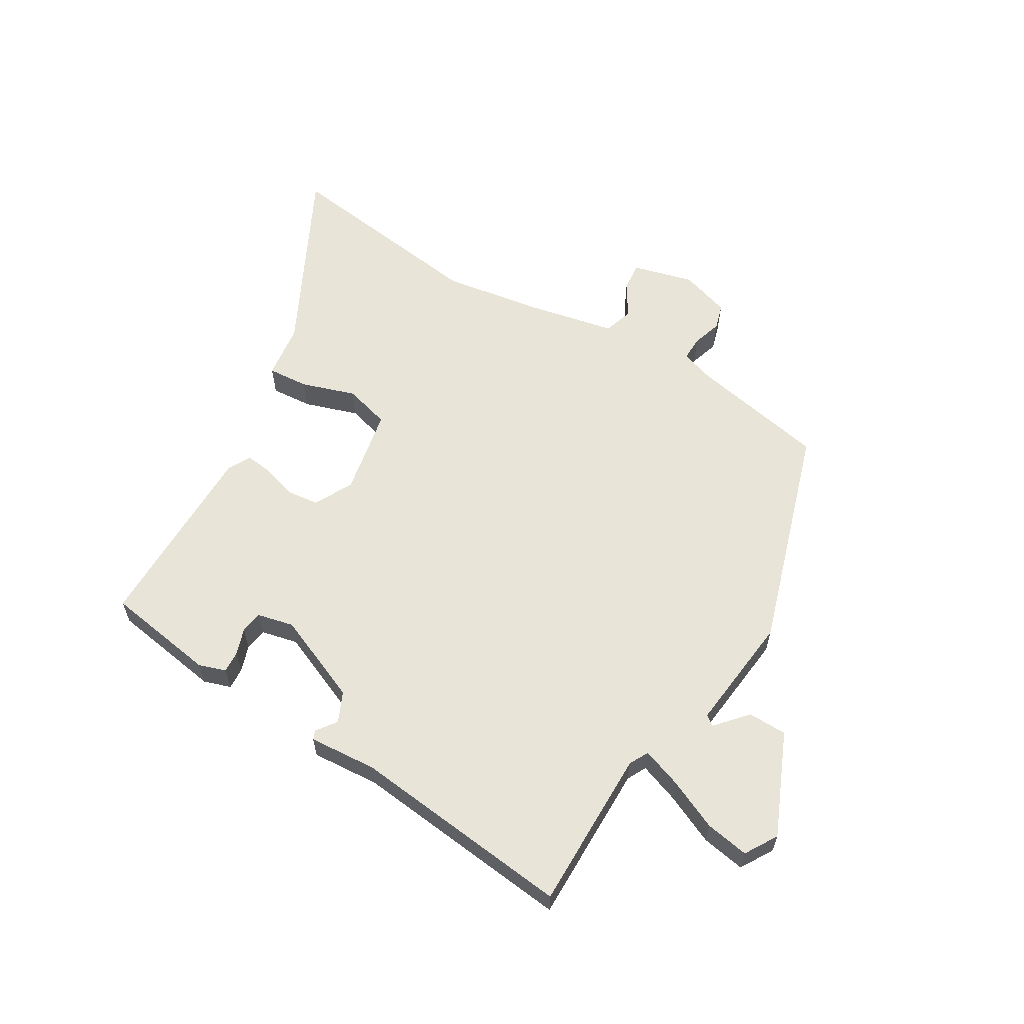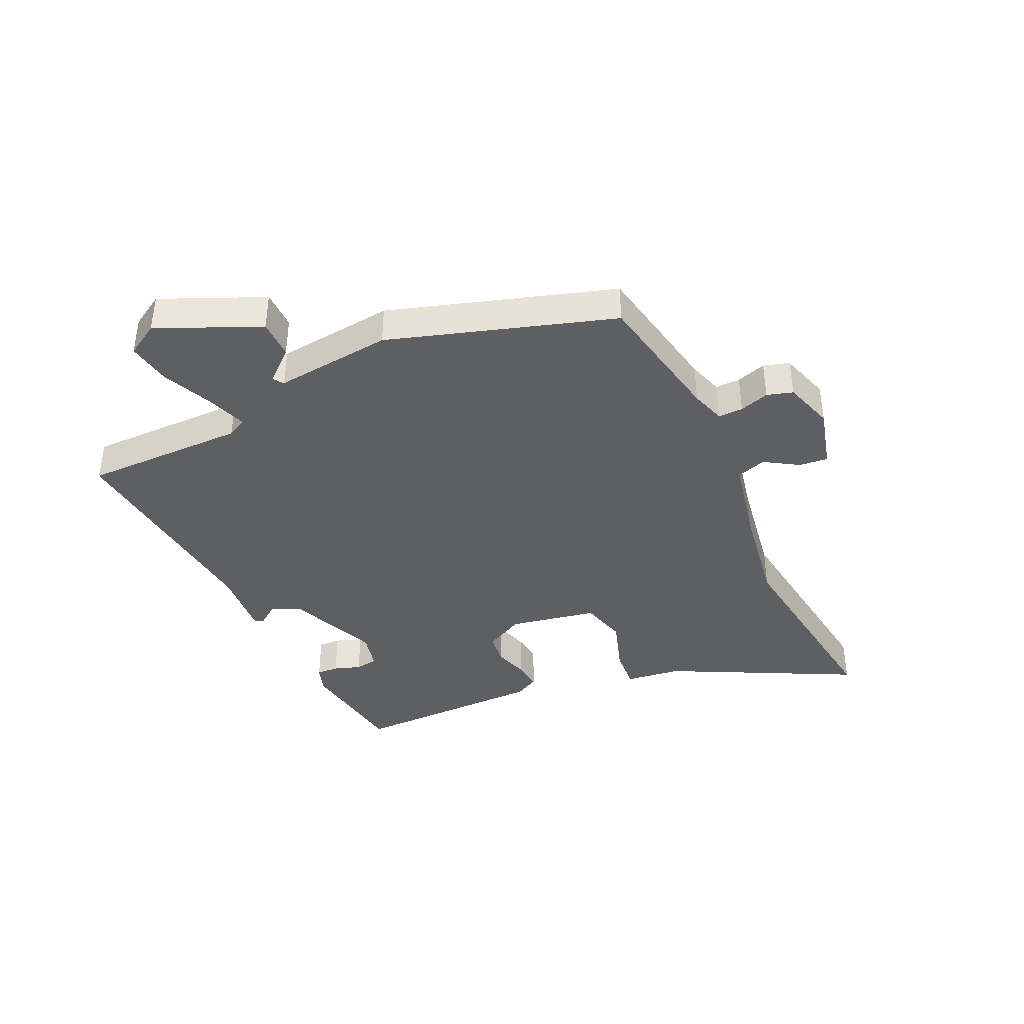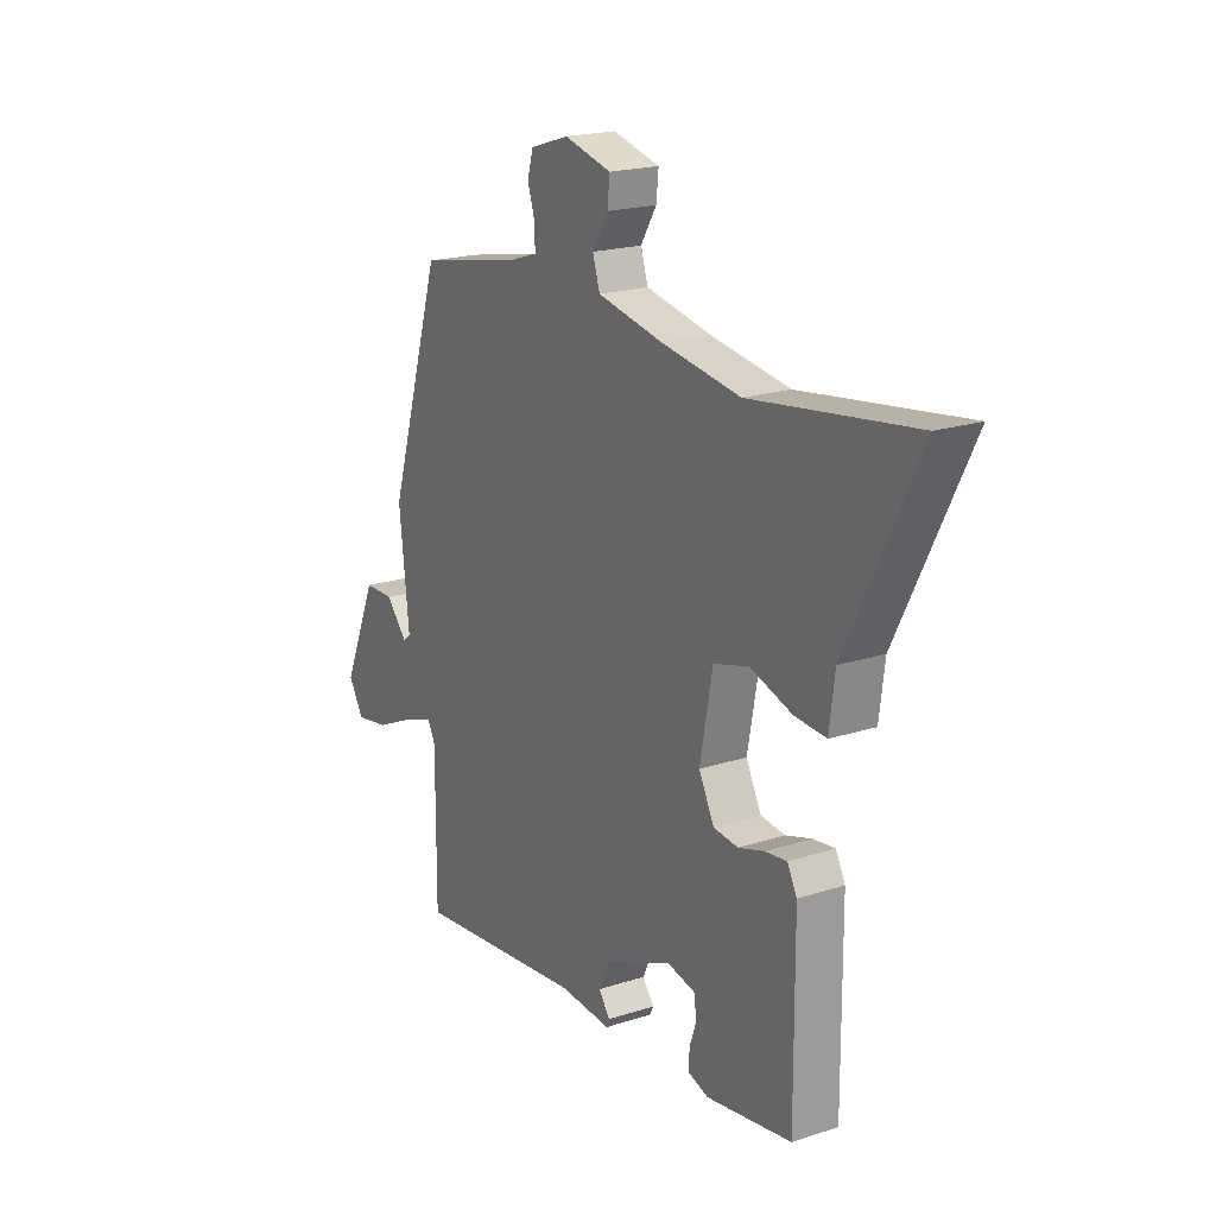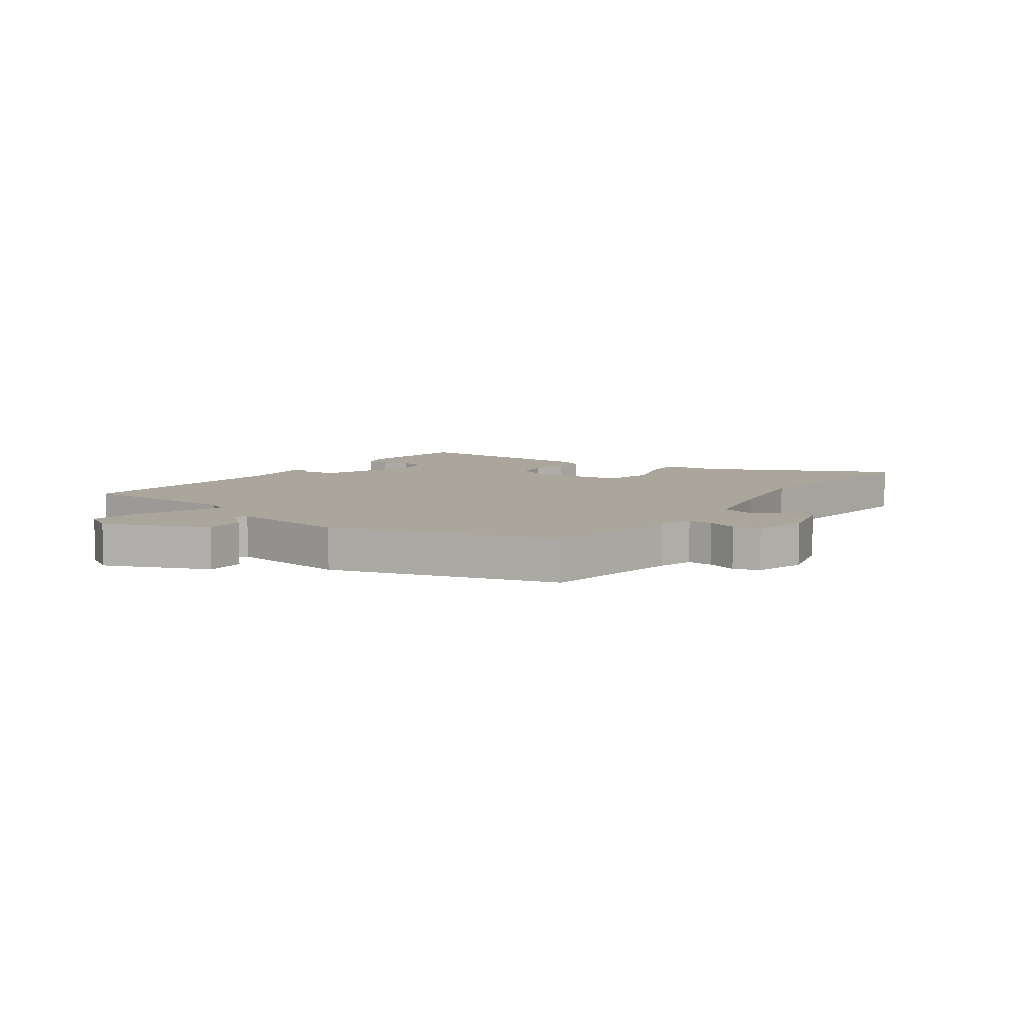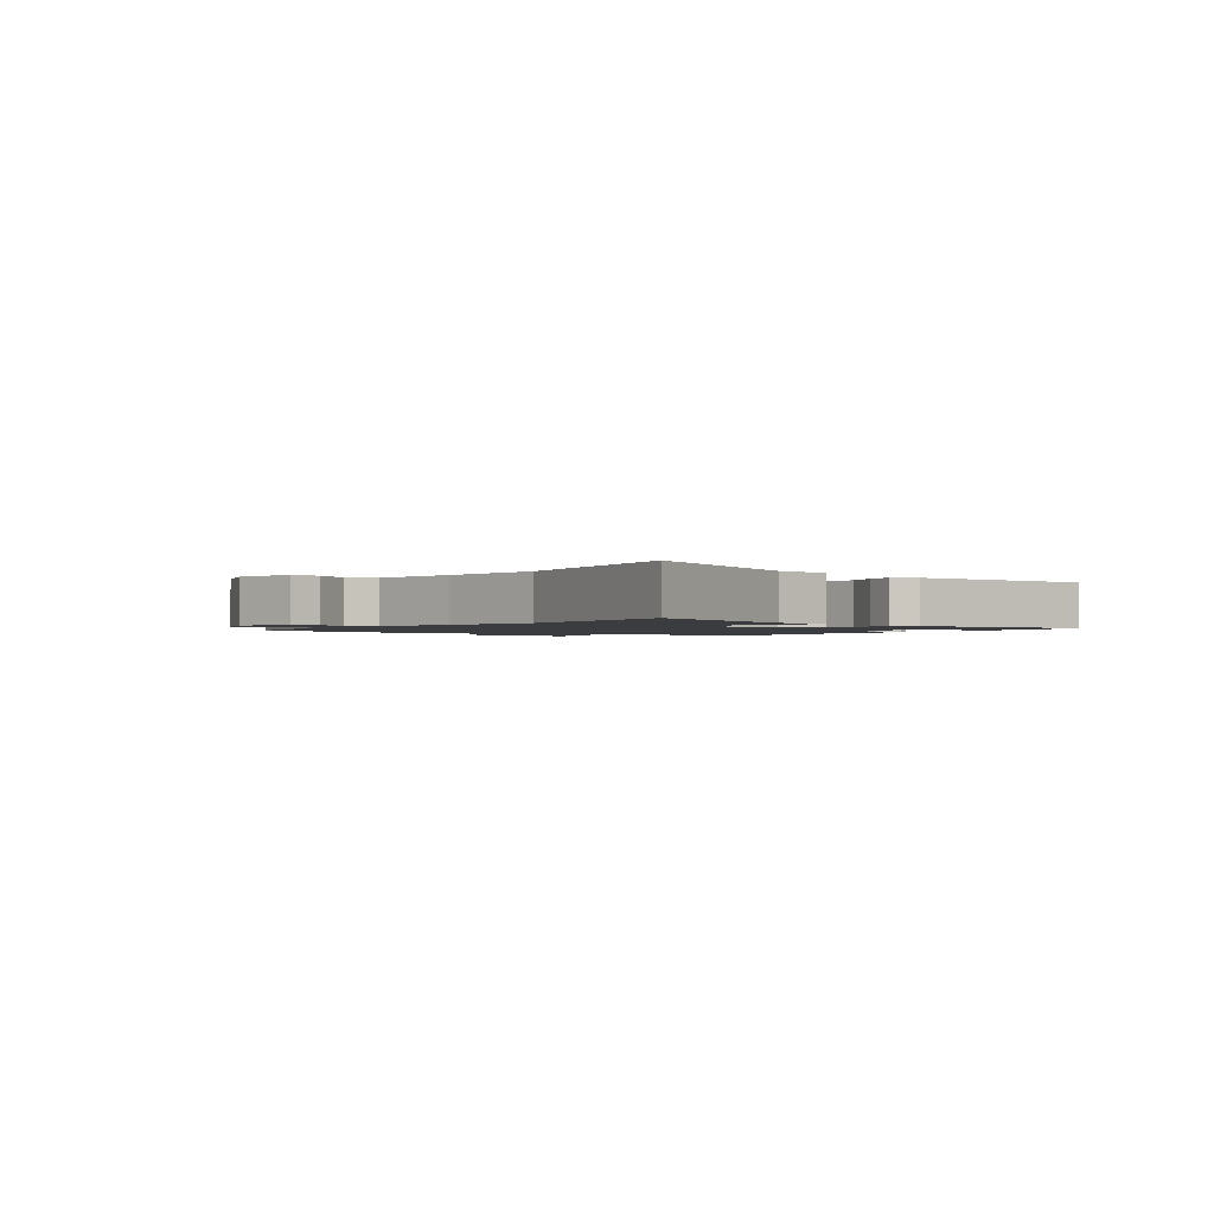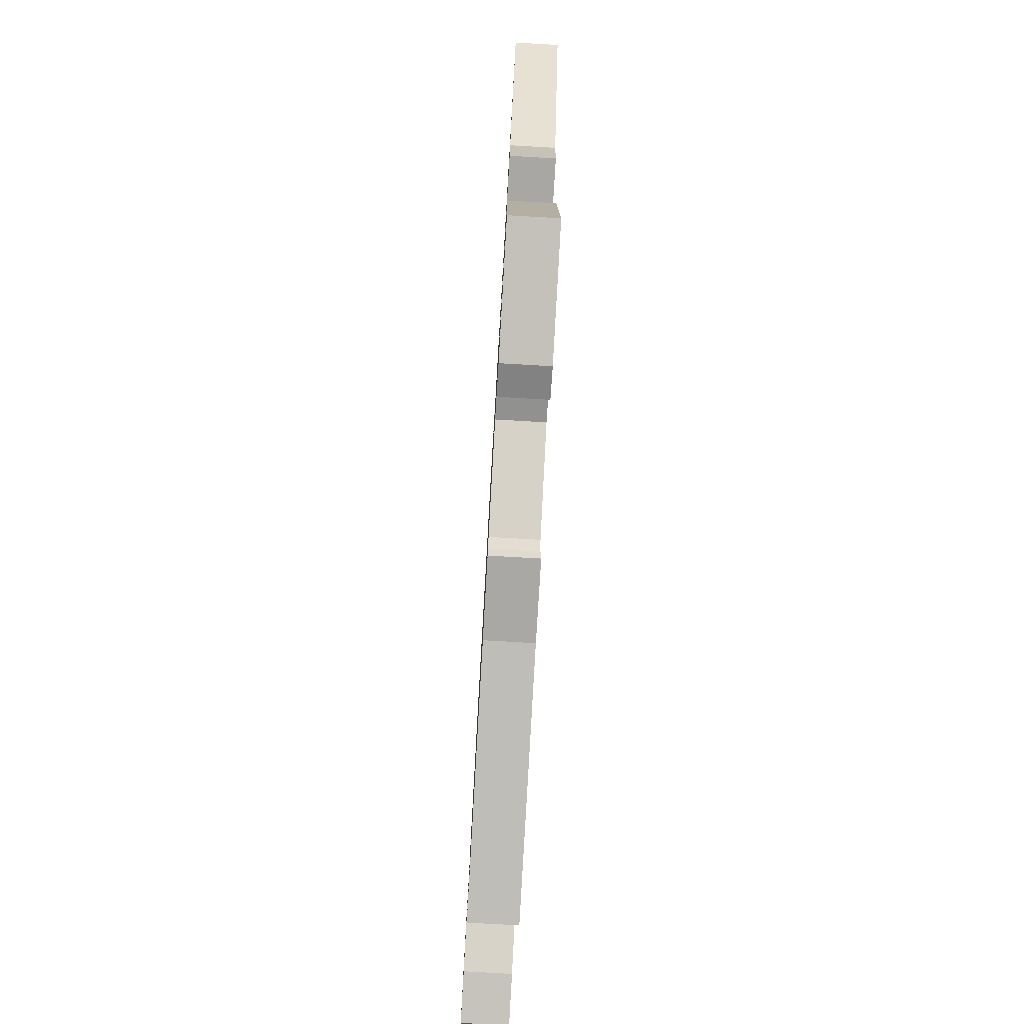
<metadata>
{"format":"obj","ext":"obj","renderer":"f3d","projection":"perspective","resolution":1024,"background":"white","views":[{"elev":60.5,"azim":-149.3,"up":"+Y"},{"elev":-40.0,"azim":-65.4,"up":"+Y"},{"elev":19.8,"azim":59.0,"up":"+Z"},{"elev":7.9,"azim":-54.8,"up":"+Y"},{"elev":-1.5,"azim":54.8,"up":"+Y"},{"elev":-78.8,"azim":86.7,"up":"+Z"}]}
</metadata>
<code>
v -0.431 0.07 0.49
v -0.199 0.07 0.536
v -0.141 0.07 0.555
v -0.142 0.07 0.597
v -0.158 0.07 0.647
v -0.145 0.07 0.691
v -0.06 0.07 0.718
v 0.044 0.07 0.691
v 0.039 0.07 0.642
v 0.004 0.07 0.585
v 0.02 0.07 0.535
v 0.166 0.07 0.505
v 0.339 0.07 0.478
v 0.696 0.07 0.527
v 0.539 0.07 0.214
v 0.527 0.07 0.12
v 0.457 0.07 0.125
v 0.365 0.07 0.155
v 0.287 0.07 0.133
v 0.259 0.07 -0.015
v 0.293 0.07 -0.081
v 0.347 0.07 -0.087
v 0.405 0.07 -0.069
v 0.453 0.07 -0.063
v 0.474 0.07 -0.103
v 0.476 0.07 -0.431
v 0.288 0.07 -0.461
v 0.242 0.07 -0.446
v 0.244 0.07 -0.409
v 0.259 0.07 -0.364
v 0.253 0.07 -0.326
v 0.191 0.07 -0.312
v 0.041 0.07 -0.376
v 0.018 0.07 -0.427
v 0.043 0.07 -0.461
v 0.037 0.07 -0.476
v -0.079 0.07 -0.468
v -0.456 0.07 -0.51
v -0.455 0.07 -0.236
v -0.472 0.07 -0.203
v -0.539 0.07 -0.227
v -0.625 0.07 -0.266
v -0.699 0.07 -0.279
v -0.732 0.07 -0.224
v -0.657 0.07 -0.05
v -0.591 0.07 -0.049
v -0.544 0.07 -0.102
v -0.527 0.07 -0.089
v -0.549 0.07 0.11
v -0.431 0 0.49
v -0.199 0 0.536
v -0.141 0 0.555
v -0.142 0 0.597
v -0.158 0 0.647
v -0.145 0 0.691
v -0.06 0 0.718
v 0.044 0 0.691
v 0.039 0 0.642
v 0.004 0 0.585
v 0.02 0 0.535
v 0.166 0 0.505
v 0.339 0 0.478
v 0.696 0 0.527
v 0.539 0 0.214
v 0.527 0 0.12
v 0.457 0 0.125
v 0.365 0 0.155
v 0.287 0 0.133
v 0.259 0 -0.015
v 0.293 0 -0.081
v 0.347 0 -0.087
v 0.405 0 -0.069
v 0.453 0 -0.063
v 0.474 0 -0.103
v 0.476 0 -0.431
v 0.288 0 -0.461
v 0.242 0 -0.446
v 0.244 0 -0.409
v 0.259 0 -0.364
v 0.253 0 -0.326
v 0.191 0 -0.312
v 0.041 0 -0.376
v 0.018 0 -0.427
v 0.043 0 -0.461
v 0.037 0 -0.476
v -0.079 0 -0.468
v -0.456 0 -0.51
v -0.455 0 -0.236
v -0.472 0 -0.203
v -0.539 0 -0.227
v -0.625 0 -0.266
v -0.699 0 -0.279
v -0.732 0 -0.224
v -0.657 0 -0.05
v -0.591 0 -0.049
v -0.544 0 -0.102
v -0.527 0 -0.089
v -0.549 0 0.11
f 48 49 1 2
f 44 45 46 47
f 42 43 44 47
f 41 42 47 48
f 40 41 48 2
f 37 38 39
f 34 35 36 37
f 33 34 37 39
f 32 33 39 40
f 27 28 29 30
f 27 30 31
f 26 27 31
f 25 26 31
f 22 23 24 25
f 21 22 25 31
f 20 21 31 32
f 15 16 17 18
f 13 14 15 18
f 12 13 18 19
f 11 12 19 20
f 7 8 9 10
f 7 10 11
f 4 5 6 7
f 3 4 7 11
f 11 20 32 40
f 2 3 11 40
f 51 50 98 97
f 96 95 94 93
f 96 93 92 91
f 97 96 91 90
f 51 97 90 89
f 88 87 86
f 86 85 84 83
f 88 86 83 82
f 89 88 82 81
f 79 78 77 76
f 80 79 76
f 80 76 75
f 80 75 74
f 74 73 72 71
f 80 74 71 70
f 81 80 70 69
f 67 66 65 64
f 67 64 63 62
f 68 67 62 61
f 69 68 61 60
f 59 58 57 56
f 60 59 56
f 56 55 54 53
f 60 56 53 52
f 89 81 69 60
f 89 60 52 51
f 1 50 51 2
f 2 51 52 3
f 3 52 53 4
f 4 53 54 5
f 5 54 55 6
f 6 55 56 7
f 7 56 57 8
f 8 57 58 9
f 9 58 59 10
f 10 59 60 11
f 11 60 61 12
f 12 61 62 13
f 13 62 63 14
f 14 63 64 15
f 15 64 65 16
f 16 65 66 17
f 17 66 67 18
f 18 67 68 19
f 19 68 69 20
f 20 69 70 21
f 21 70 71 22
f 22 71 72 23
f 23 72 73 24
f 24 73 74 25
f 25 74 75 26
f 26 75 76 27
f 27 76 77 28
f 28 77 78 29
f 29 78 79 30
f 30 79 80 31
f 31 80 81 32
f 32 81 82 33
f 33 82 83 34
f 34 83 84 35
f 35 84 85 36
f 36 85 86 37
f 37 86 87 38
f 38 87 88 39
f 39 88 89 40
f 40 89 90 41
f 41 90 91 42
f 42 91 92 43
f 43 92 93 44
f 44 93 94 45
f 45 94 95 46
f 46 95 96 47
f 47 96 97 48
f 48 97 98 49
f 49 98 50 1

</code>
